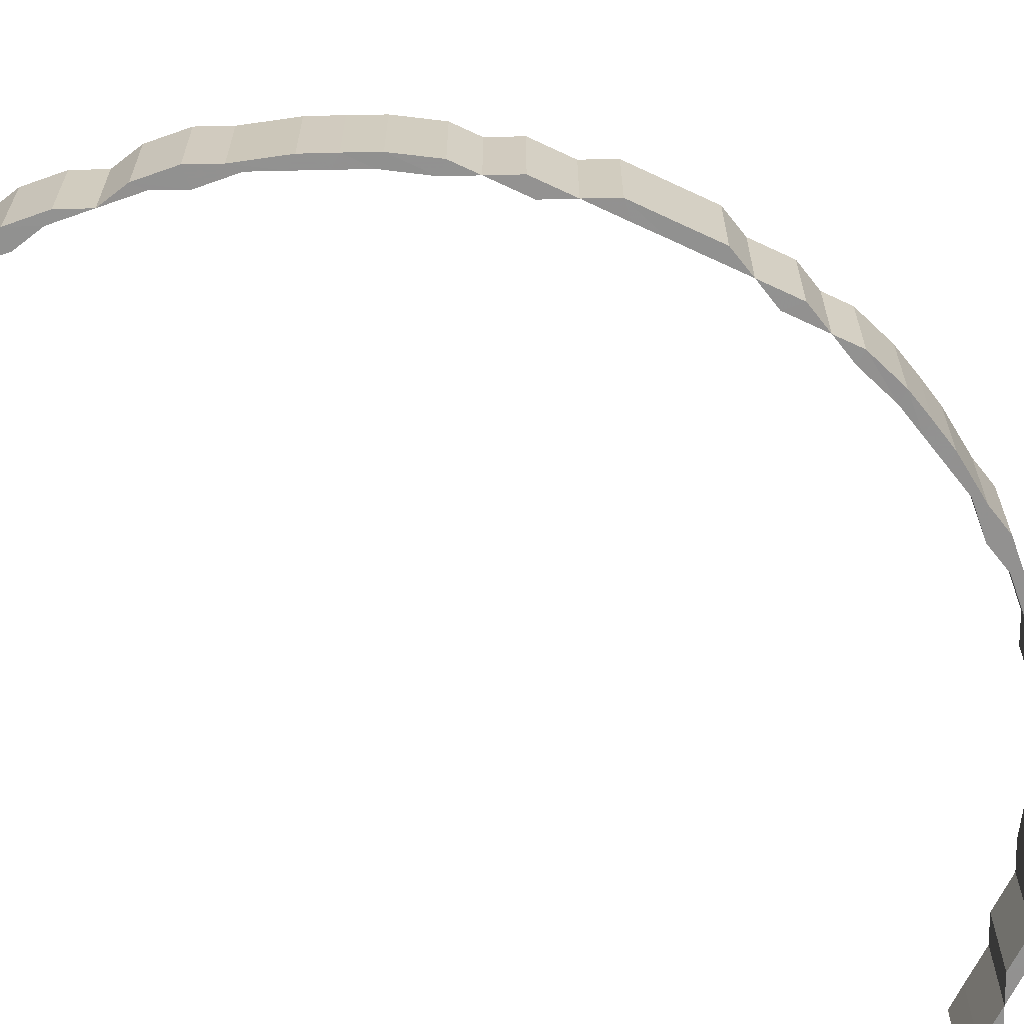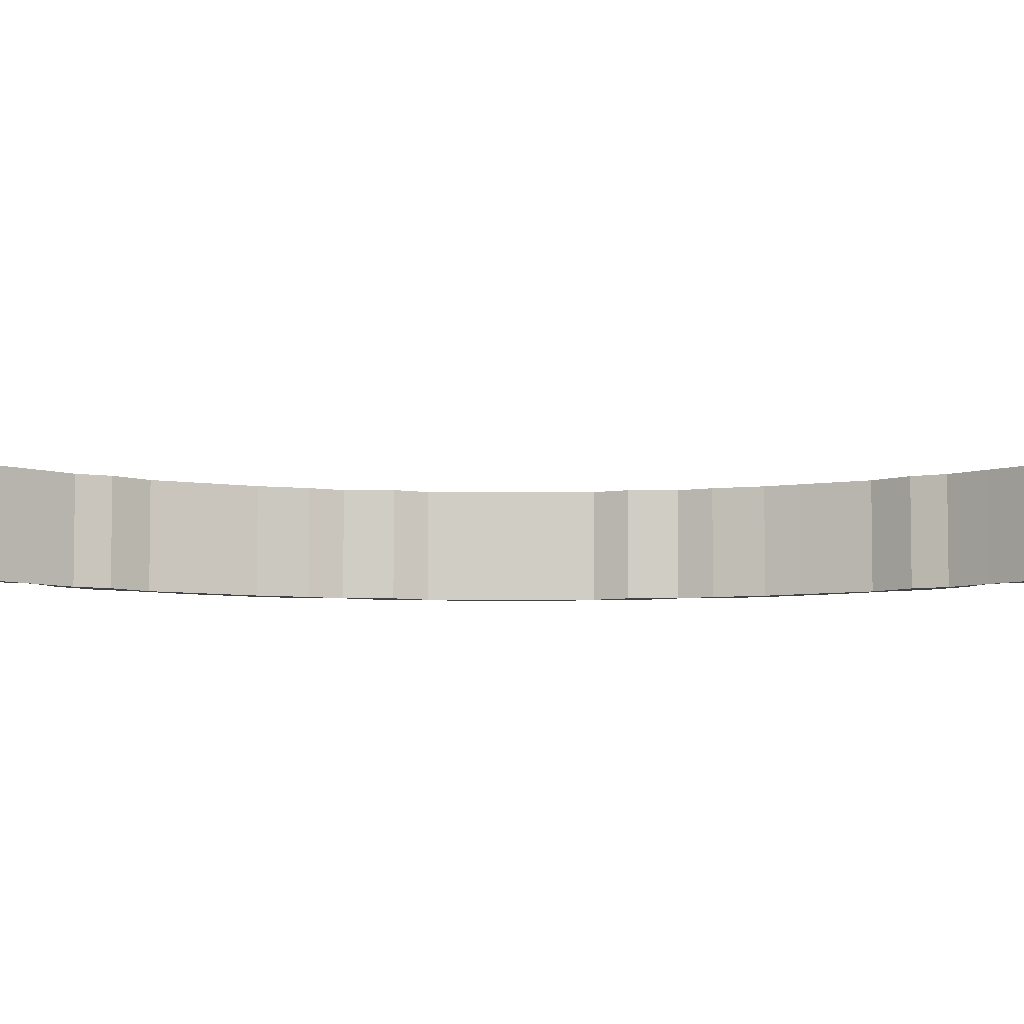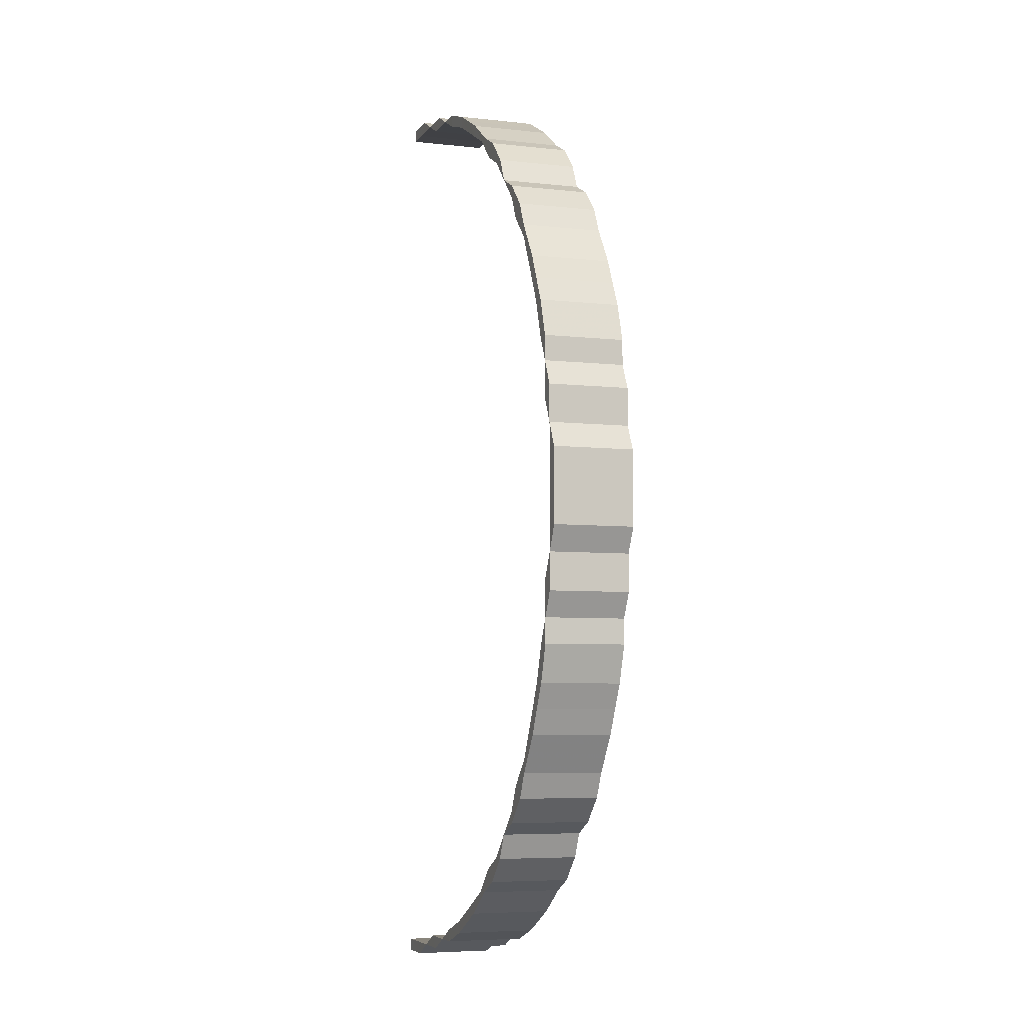
<metadata>
{"format":"obj","ext":"obj","renderer":"f3d","projection":"perspective","resolution":1024,"background":"white","views":[{"elev":-66.0,"azim":64.6,"up":"+Z"},{"elev":-6.3,"azim":-90.2,"up":"+Z"},{"elev":-6.1,"azim":71.2,"up":"+Y"}]}
</metadata>
<code>
o 1373
v 2236 1873 10.7
v 2236 1873 10.7
v 2236 1873 10.7
v 2236 1873 10.7
v 2236 1873 10.7
v 2236 1873 10.7
v 2236 1873 10.7
v 2236 1873 10.64
v 2236 1873 10.7
v 2236 1873 10.64
v 2236 1873 10.64
v 2236 1873 10.7
v 2236 1873 10.64
v 2236 1873 10.7
v 2236 1873 10.64
v 2236 1873 10.64
v 2236 1873 10.7
v 2236 1873 10.7
v 2236 1873 10.7
v 2236 1873 10.64
v 2236 1873 10.7
v 2236 1873 10.64
v 2236 1873 10.64
v 2236 1873 10.64
v 2236 1873 10.64
v 2236 1873 10.64
v 2236 1873 10.64
v 2236 1873 10.64
v 2236 1873 10.7
v 2236 1873 10.7
v 2236 1873 10.64
v 2236 1873 10.7
v 2237 1873 10.7
v 2236 1873 10.7
v 2236 1873 10.7
v 2237 1873 10.7
v 2237 1873 10.64
v 2236 1873 10.7
v 2236 1873 10.64
v 2236 1873 10.7
v 2236 1873 10.64
v 2236 1873 10.7
v 2236 1873 10.64
v 2236 1873 10.7
v 2236 1873 10.7
v 2237 1873 10.7
v 2236 1873 10.64
v 2237 1873 10.7
v 2237 1873 10.64
v 2237 1873 10.64
v 2237 1873 10.64
v 2237 1873 10.7
v 2236 1873 10.64
v 2237 1873 10.64
v 2236 1873 10.64
v 2237 1873 10.64
v 2236 1873 10.64
v 2237 1873 10.7
v 2237 1873 10.7
v 2237 1873 10.7
v 2237 1873 10.7
v 2237 1873 10.7
v 2237 1873 10.7
v 2237 1873 10.7
v 2237 1873 10.64
v 2237 1873 10.64
v 2237 1873 10.64
v 2237 1873 10.64
v 2237 1873 10.7
v 2237 1873 10.64
v 2237 1873 10.7
v 2237 1873 10.64
v 2237 1873 10.7
v 2237 1873 10.7
v 2237 1873 10.64
v 2237 1873 10.7
v 2237 1873 10.7
v 2237 1873 10.64
v 2237 1873 10.7
v 2237 1873 10.7
v 2237 1873 10.64
v 2237 1873 10.7
v 2237 1873 10.7
v 2237 1873 10.7
v 2237 1873 10.7
v 2237 1873 10.7
v 2237 1873 10.64
v 2237 1873 10.7
v 2237 1873 10.7
v 2237 1873 10.7
v 2237 1873 10.64
v 2237 1873 10.64
v 2237 1873 10.7
v 2237 1873 10.64
v 2237 1873 10.7
v 2237 1873 10.64
v 2237 1873 10.7
v 2237 1873 10.7
v 2237 1873 10.64
v 2237 1873 10.7
v 2237 1873 10.7
v 2237 1873 10.64
v 2237 1873 10.7
v 2237 1873 10.7
v 2237 1873 10.64
v 2237 1873 10.7
v 2237 1873 10.7
v 2237 1873 10.64
v 2237 1873 10.7
v 2237 1873 10.7
v 2237 1873 10.64
v 2237 1873 10.7
v 2237 1873 10.64
v 2237 1873 10.64
v 2237 1873 10.64
v 2237 1873 10.64
v 2237 1873 10.64
v 2237 1873 10.64
v 2237 1873 10.7
v 2237 1873 10.64
v 2237 1873 10.64
v 2237 1873 10.7
v 2237 1873 10.64
v 2237 1873 10.64
v 2237 1873 10.7
v 2237 1873 10.64
v 2237 1873 10.64
v 2237 1873 10.7
v 2237 1873 10.64
v 2237 1873 10.64
v 2237 1873 10.7
v 2237 1873 10.64
v 2237 1873 10.64
v 2237 1873 10.7
v 2237 1873 10.64
v 2237 1873 10.64
v 2237 1873 10.7
v 2237 1873 10.64
v 2237 1873 10.64
v 2237 1873 10.7
v 2237 1873 10.7
v 2237 1873 10.7
v 2237 1873 10.64
v 2237 1873 10.7
v 2237 1873 10.64
v 2237 1873 10.7
v 2237 1873 10.64
v 2237 1873 10.7
v 2237 1873 10.64
v 2237 1873 10.64
v 2237 1873 10.64
v 2237 1873 10.64
v 2237 1873 10.64
v 2237 1873 10.64
v 2237 1873 10.64
v 2237 1873 10.7
v 2237 1873 10.7
v 2237 1873 10.7
v 2237 1873 10.7
v 2237 1873 10.7
v 2237 1873 10.7
v 2237 1873 10.7
v 2237 1873 10.64
v 2237 1873 10.64
v 2237 1873 10.64
v 2237 1873 10.64
v 2237 1873 10.7
v 2237 1873 10.64
v 2237 1873 10.7
v 2237 1873 10.64
v 2237 1873 10.7
v 2237 1873 10.7
v 2237 1873 10.64
v 2237 1873 10.7
v 2237 1873 10.7
v 2237 1873 10.64
v 2237 1873 10.7
v 2237 1873 10.7
v 2237 1873 10.64
v 2237 1873 10.7
v 2237 1873 10.7
v 2237 1873 10.7
v 2237 1873 10.7
v 2237 1873 10.7
v 2237 1873 10.64
v 2237 1873 10.7
v 2237 1873 10.7
v 2237 1873 10.7
v 2237 1873 10.64
v 2237 1873 10.64
v 2237 1873 10.7
v 2237 1873 10.64
v 2237 1873 10.7
v 2237 1873 10.64
v 2237 1873 10.7
v 2237 1873 10.7
v 2237 1873 10.64
v 2237 1873 10.7
v 2237 1873 10.7
v 2237 1873 10.64
v 2237 1873 10.7
v 2237 1873 10.7
v 2237 1873 10.64
v 2237 1873 10.7
v 2237 1873 10.7
v 2237 1873 10.64
v 2237 1873 10.7
v 2237 1873 10.7
v 2237 1873 10.64
v 2237 1873 10.7
v 2237 1873 10.64
v 2237 1873 10.64
v 2237 1873 10.64
v 2237 1873 10.64
v 2237 1873 10.64
v 2237 1873 10.64
v 2237 1873 10.7
v 2237 1873 10.64
v 2237 1873 10.64
v 2237 1873 10.7
v 2237 1873 10.64
v 2237 1873 10.64
v 2237 1873 10.7
v 2237 1873 10.64
v 2237 1873 10.64
v 2237 1873 10.7
v 2237 1873 10.64
v 2237 1873 10.64
v 2237 1873 10.7
v 2237 1873 10.64
v 2237 1873 10.64
v 2237 1873 10.7
v 2237 1873 10.64
v 2237 1873 10.64
v 2237 1873 10.7
v 2237 1873 10.64
v 2237 1873 10.64
v 2237 1873 10.7
v 2237 1873 10.7
v 2237 1873 10.7
v 2237 1873 10.64
v 2237 1873 10.7
v 2237 1873 10.64
v 2237 1873 10.7
v 2237 1873 10.64
v 2237 1873 10.7
v 2237 1873 10.64
v 2237 1873 10.64
v 2237 1873 10.64
v 2237 1873 10.64
v 2237 1873 10.64
v 2237 1873 10.64
v 2237 1873 10.64
v 2237 1873 10.7
v 2237 1873 10.7
v 2237 1873 10.7
v 2237 1873 10.7
v 2237 1873 10.7
v 2237 1873 10.64
v 2237 1873 10.7
v 2237 1873 10.64
v 2237 1873 10.7
v 2237 1873 10.64
v 2237 1873 10.7
v 2237 1873 10.64
v 2237 1873 10.7
v 2237 1873 10.7
v 2237 1873 10.7
v 2237 1873 10.64
v 2237 1873 10.7
v 2237 1873 10.64
v 2237 1873 10.64
v 2237 1873 10.64
v 2237 1873 10.7
v 2237 1873 10.64
v 2237 1873 10.64
v 2237 1873 10.64
v 2237 1873 10.64
v 2237 1873 10.64
v 2237 1873 10.7
v 2237 1873 10.7
v 2237 1873 10.7
v 2237 1872 10.7
v 2237 1872 10.7
v 2237 1872 10.7
v 2237 1872 10.7
v 2237 1872 10.64
v 2237 1872 10.64
v 2237 1872 10.64
v 2237 1873 10.64
v 2237 1873 10.7
v 2237 1873 10.64
v 2237 1873 10.7
v 2237 1872 10.7
v 2237 1872 10.7
v 2237 1872 10.7
v 2237 1872 10.64
v 2237 1872 10.7
v 2237 1872 10.7
v 2237 1872 10.7
v 2237 1873 10.7
v 2237 1873 10.7
v 2237 1873 10.64
v 2237 1873 10.64
v 2237 1872 10.64
v 2237 1872 10.7
v 2237 1872 10.64
v 2237 1872 10.7
v 2237 1872 10.64
v 2237 1872 10.64
v 2237 1872 10.64
v 2237 1872 10.7
v 2237 1872 10.64
v 2237 1872 10.64
v 2237 1872 10.7
v 2237 1872 10.64
v 2237 1873 10.64
v 2237 1873 10.64
v 2237 1873 10.64
v 2237 1873 10.7
v 2237 1873 10.64
v 2237 1873 10.7
v 2237 1873 10.64
v 2237 1872 10.64
v 2237 1872 10.64
v 2237 1873 10.7
v 2237 1873 10.64
v 2237 1873 10.64
v 2237 1873 10.7
v 2237 1872 10.7
v 2237 1872 10.7
v 2237 1872 10.7
v 2237 1872 10.7
v 2237 1872 10.7
v 2237 1872 10.64
v 2237 1872 10.7
v 2237 1872 10.64
v 2237 1872 10.7
v 2237 1872 10.64
v 2237 1872 10.7
v 2237 1872 10.64
v 2237 1872 10.7
v 2237 1872 10.7
v 2237 1872 10.7
v 2237 1872 10.64
v 2237 1872 10.7
v 2237 1872 10.64
v 2237 1872 10.64
v 2237 1872 10.64
v 2237 1872 10.7
v 2237 1872 10.64
v 2237 1872 10.64
v 2237 1872 10.64
v 2237 1872 10.64
v 2237 1872 10.64
v 2237 1872 10.7
v 2237 1872 10.7
v 2237 1872 10.7
v 2237 1872 10.7
v 2237 1872 10.7
v 2237 1872 10.7
v 2237 1872 10.7
v 2237 1872 10.64
v 2237 1872 10.64
v 2237 1872 10.64
v 2237 1872 10.64
v 2237 1872 10.7
v 2237 1872 10.64
v 2237 1872 10.7
v 2237 1872 10.64
v 2237 1872 10.7
v 2237 1872 10.7
v 2237 1872 10.64
v 2237 1872 10.7
v 2237 1872 10.7
v 2237 1872 10.64
v 2237 1872 10.7
v 2237 1872 10.7
v 2237 1872 10.64
v 2237 1872 10.7
v 2237 1872 10.7
v 2237 1872 10.7
v 2237 1872 10.7
v 2237 1872 10.7
v 2237 1872 10.64
v 2237 1872 10.7
v 2237 1872 10.7
v 2237 1872 10.7
v 2237 1872 10.64
v 2237 1872 10.64
v 2237 1872 10.7
v 2237 1872 10.64
v 2237 1872 10.7
v 2237 1872 10.64
v 2237 1872 10.7
v 2237 1872 10.7
v 2237 1872 10.64
v 2237 1872 10.7
v 2237 1872 10.7
v 2237 1872 10.64
v 2237 1872 10.7
v 2237 1872 10.7
v 2237 1872 10.64
v 2237 1872 10.7
v 2237 1872 10.7
v 2237 1872 10.64
v 2237 1872 10.7
v 2237 1872 10.7
v 2237 1872 10.64
v 2237 1872 10.7
v 2237 1872 10.64
v 2237 1872 10.64
v 2237 1872 10.64
v 2237 1872 10.64
v 2237 1872 10.64
v 2237 1872 10.64
v 2237 1872 10.7
v 2237 1872 10.64
v 2237 1872 10.64
v 2237 1872 10.7
v 2237 1872 10.64
v 2237 1872 10.64
v 2237 1872 10.7
v 2237 1872 10.64
v 2237 1872 10.64
v 2237 1872 10.7
v 2237 1872 10.64
v 2237 1872 10.64
v 2237 1872 10.7
v 2237 1872 10.64
v 2237 1872 10.64
v 2237 1872 10.7
v 2237 1872 10.64
v 2237 1872 10.64
v 2237 1872 10.7
v 2237 1872 10.64
v 2237 1872 10.64
v 2237 1872 10.7
v 2237 1872 10.7
v 2237 1872 10.7
v 2237 1872 10.64
v 2237 1872 10.7
v 2237 1872 10.64
v 2237 1872 10.7
v 2237 1872 10.64
v 2237 1872 10.7
v 2237 1872 10.64
v 2237 1872 10.64
v 2237 1872 10.64
v 2237 1872 10.64
v 2237 1872 10.64
v 2237 1872 10.64
v 2237 1872 10.64
v 2237 1872 10.7
v 2237 1872 10.7
v 2237 1872 10.7
v 2237 1872 10.7
v 2237 1872 10.7
v 2237 1872 10.7
v 2237 1872 10.7
v 2237 1872 10.64
v 2237 1872 10.64
v 2237 1872 10.64
v 2237 1872 10.64
v 2237 1872 10.7
v 2237 1872 10.64
v 2237 1872 10.7
v 2237 1872 10.64
v 2237 1872 10.7
v 2237 1872 10.7
v 2237 1872 10.64
v 2237 1872 10.7
v 2237 1872 10.7
v 2237 1872 10.64
v 2237 1872 10.7
v 2237 1872 10.7
v 2237 1872 10.64
v 2237 1872 10.7
v 2237 1872 10.7
v 2237 1872 10.7
v 2237 1872 10.7
v 2237 1872 10.7
v 2237 1872 10.64
v 2237 1872 10.7
v 2237 1872 10.7
v 2237 1872 10.7
v 2237 1872 10.64
v 2237 1872 10.64
v 2237 1872 10.7
v 2237 1872 10.64
v 2237 1872 10.7
v 2237 1872 10.64
v 2237 1872 10.7
v 2237 1872 10.7
v 2237 1872 10.64
v 2237 1872 10.7
v 2237 1872 10.7
v 2237 1872 10.64
v 2237 1872 10.7
v 2237 1872 10.7
v 2237 1872 10.64
v 2237 1872 10.7
v 2237 1872 10.7
v 2237 1872 10.64
v 2237 1872 10.7
v 2237 1872 10.7
v 2237 1872 10.64
v 2237 1872 10.7
v 2237 1872 10.64
v 2237 1872 10.64
v 2237 1872 10.64
v 2237 1872 10.64
v 2237 1872 10.64
v 2237 1872 10.64
v 2237 1872 10.7
v 2237 1872 10.64
v 2237 1872 10.64
v 2237 1872 10.7
v 2237 1872 10.64
v 2237 1872 10.64
v 2237 1872 10.7
v 2237 1872 10.64
v 2237 1872 10.64
v 2237 1872 10.7
v 2237 1872 10.64
v 2237 1872 10.64
v 2237 1872 10.7
v 2237 1872 10.64
v 2237 1872 10.64
v 2237 1872 10.7
v 2237 1872 10.64
v 2237 1872 10.64
v 2237 1872 10.7
v 2237 1872 10.64
v 2237 1872 10.64
v 2237 1872 10.7
v 2237 1872 10.7
v 2237 1872 10.7
v 2237 1872 10.64
v 2237 1872 10.7
v 2237 1872 10.64
v 2237 1872 10.7
v 2237 1872 10.64
v 2237 1872 10.7
v 2237 1872 10.64
v 2237 1872 10.64
v 2237 1872 10.64
v 2237 1872 10.64
v 2237 1872 10.64
v 2237 1872 10.64
v 2237 1872 10.64
v 2236 1872 10.7
v 2237 1872 10.7
v 2237 1872 10.7
v 2236 1872 10.7
v 2236 1872 10.7
v 2236 1872 10.64
v 2236 1872 10.7
v 2236 1872 10.64
v 2237 1872 10.7
v 2236 1872 10.64
v 2236 1872 10.7
v 2237 1872 10.64
v 2237 1872 10.7
v 2237 1872 10.7
v 2237 1872 10.7
v 2237 1872 10.64
v 2236 1872 10.7
v 2237 1872 10.64
v 2236 1872 10.64
v 2237 1872 10.64
v 2237 1872 10.7
v 2237 1872 10.64
v 2237 1872 10.64
v 2236 1872 10.64
v 2237 1872 10.64
v 2237 1872 10.64
v 2236 1872 10.7
v 2236 1872 10.7
v 2236 1872 10.7
v 2236 1872 10.7
v 2236 1872 10.7
v 2236 1872 10.7
v 2236 1872 10.7
v 2236 1872 10.64
v 2236 1872 10.64
v 2236 1872 10.7
v 2236 1872 10.64
v 2236 1872 10.7
v 2236 1872 10.64
v 2236 1872 10.7
v 2236 1872 10.64
v 2236 1872 10.64
v 2236 1872 10.64
v 2236 1872 10.7
v 2236 1872 10.7
v 2236 1872 10.64
v 2236 1872 10.64
v 2236 1872 10.64
v 2236 1872 10.64
v 2236 1872 10.64
v 2236 1872 10.64
v 2236 1872 10.7
v 2236 1872 10.7
v 2236 1872 10.64
v 2236 1872 10.7
v 2236 1872 10.64
v 2236 1872 10.7
v 2236 1872 10.64
v 2236 1872 10.7
f 1 2 3
f 2 4 5
f 6 5 7
f 8 4 9
f 10 8 6
f 11 9 12
f 13 10 14
f 14 15 16
f 17 18 15
f 19 20 15
f 21 22 20
f 23 22 24
f 25 23 26
f 27 24 28
f 29 21 27
f 30 29 31
f 32 33 34
f 35 36 33
f 37 36 38
f 39 38 40
f 41 37 42
f 43 41 44
f 45 46 47
f 46 48 49
f 48 50 51
f 52 51 53
f 54 50 55
f 56 55 57
f 58 59 60
f 61 62 59
f 63 64 62
f 65 66 61
f 66 67 63
f 68 65 69
f 70 68 71
f 67 72 73
f 73 74 64
f 72 75 76
f 76 77 74
f 75 78 79
f 79 80 77
f 78 81 82
f 82 83 80
f 81 84 85
f 86 84 83
f 87 85 88
f 89 86 90
f 90 91 92
f 93 94 91
f 95 92 96
f 97 89 95
f 98 99 94
f 100 97 101
f 101 96 102
f 103 100 104
f 104 102 105
f 106 103 107
f 107 105 108
f 109 106 110
f 110 108 111
f 112 98 113
f 113 114 115
f 116 99 114
f 117 115 118
f 119 112 117
f 120 118 121
f 122 119 120
f 123 116 124
f 124 88 125
f 126 123 127
f 127 125 128
f 129 126 130
f 130 128 131
f 132 129 133
f 133 131 134
f 135 132 136
f 136 134 137
f 138 135 139
f 139 137 140
f 141 142 143
f 142 144 145
f 144 146 147
f 146 148 149
f 148 122 150
f 150 121 151
f 149 151 152
f 147 152 153
f 154 153 155
f 156 157 158
f 159 160 157
f 161 162 160
f 163 164 159
f 164 165 161
f 166 163 167
f 168 166 169
f 165 170 171
f 171 172 162
f 170 173 174
f 174 175 172
f 173 176 177
f 177 178 175
f 176 179 180
f 180 181 178
f 179 182 183
f 184 182 181
f 185 183 186
f 187 184 188
f 188 189 190
f 191 192 189
f 193 190 194
f 195 187 193
f 196 197 192
f 198 195 199
f 199 194 200
f 201 198 202
f 202 200 203
f 204 201 205
f 205 203 206
f 207 204 208
f 208 206 209
f 210 196 211
f 211 212 213
f 214 197 212
f 215 213 216
f 217 210 215
f 218 216 219
f 220 217 218
f 221 214 222
f 222 186 223
f 224 221 225
f 225 223 226
f 227 224 228
f 228 226 229
f 230 227 231
f 231 229 232
f 233 230 234
f 234 232 235
f 236 233 237
f 237 235 238
f 239 240 241
f 240 242 243
f 242 244 245
f 244 246 247
f 246 220 248
f 248 219 249
f 247 249 250
f 245 250 251
f 252 251 253
f 254 255 256
f 257 258 255
f 259 258 260
f 261 260 262
f 263 259 264
f 265 263 266
f 267 268 269
f 268 270 271
f 270 272 273
f 274 273 275
f 276 272 277
f 278 277 279
f 280 281 282
f 283 284 281
f 285 286 284
f 287 288 283
f 288 289 285
f 290 287 291
f 292 290 293
f 289 294 295
f 296 294 286
f 297 295 298
f 299 296 300
f 301 299 302
f 302 303 304
f 300 305 303
f 306 307 305
f 308 309 307
f 310 309 311
f 312 308 313
f 313 311 314
f 315 312 316
f 316 314 317
f 318 317 319
f 320 315 321
f 322 320 323
f 324 310 325
f 325 298 326
f 327 324 328
f 328 326 329
f 330 331 332
f 333 334 331
f 335 334 336
f 337 336 338
f 339 335 340
f 341 339 342
f 343 344 345
f 344 346 347
f 346 348 349
f 350 349 351
f 352 348 353
f 354 353 355
f 356 357 358
f 359 360 357
f 361 362 360
f 363 364 359
f 364 365 361
f 366 363 367
f 368 366 369
f 365 370 371
f 371 372 362
f 370 373 374
f 374 375 372
f 373 376 377
f 377 378 375
f 376 379 380
f 380 381 378
f 379 382 383
f 384 382 381
f 385 383 386
f 387 384 388
f 388 389 390
f 391 392 389
f 393 390 394
f 395 387 393
f 396 397 392
f 398 395 399
f 399 394 400
f 401 398 402
f 402 400 403
f 404 401 405
f 405 403 406
f 407 404 408
f 408 406 409
f 410 396 411
f 411 412 413
f 414 397 412
f 415 413 416
f 417 410 415
f 418 416 419
f 420 417 418
f 421 414 422
f 422 386 423
f 424 421 425
f 425 423 426
f 427 424 428
f 428 426 429
f 430 427 431
f 431 429 432
f 433 430 434
f 434 432 435
f 436 433 437
f 437 435 438
f 439 440 441
f 440 442 443
f 442 444 445
f 444 446 447
f 446 420 448
f 448 419 449
f 447 449 450
f 445 450 451
f 452 451 453
f 454 455 456
f 457 458 455
f 459 460 458
f 461 462 457
f 462 463 459
f 464 461 465
f 466 464 467
f 463 468 469
f 469 470 460
f 468 471 472
f 472 473 470
f 471 474 475
f 475 476 473
f 474 477 478
f 478 479 476
f 477 480 481
f 482 480 479
f 483 481 484
f 485 482 486
f 486 487 488
f 489 490 487
f 491 488 492
f 493 485 491
f 494 495 490
f 496 493 497
f 497 492 498
f 499 496 500
f 500 498 501
f 502 499 503
f 503 501 504
f 505 502 506
f 506 504 507
f 508 494 509
f 509 510 511
f 512 495 510
f 513 511 514
f 515 508 513
f 516 514 517
f 518 515 516
f 519 512 520
f 520 484 521
f 522 519 523
f 523 521 524
f 525 522 526
f 526 524 527
f 528 525 529
f 529 527 530
f 531 528 532
f 532 530 533
f 534 531 535
f 535 533 536
f 537 538 539
f 538 540 541
f 540 542 543
f 542 544 545
f 544 518 546
f 546 517 547
f 545 547 548
f 543 548 549
f 550 549 551
f 552 553 554
f 555 556 553
f 557 556 558
f 559 558 560
f 561 557 562
f 563 561 564
f 565 566 567
f 566 568 569
f 568 570 571
f 572 571 573
f 574 570 575
f 576 575 577
f 578 579 580
f 581 582 579
f 583 581 584
f 584 585 586
f 587 588 585
f 589 587 590
f 591 589 592
f 581 593 594
f 595 594 596
f 597 593 598
f 599 598 600
f 601 597 602
f 602 603 604
f 605 606 603
f 607 605 608
f 609 607 610

</code>
